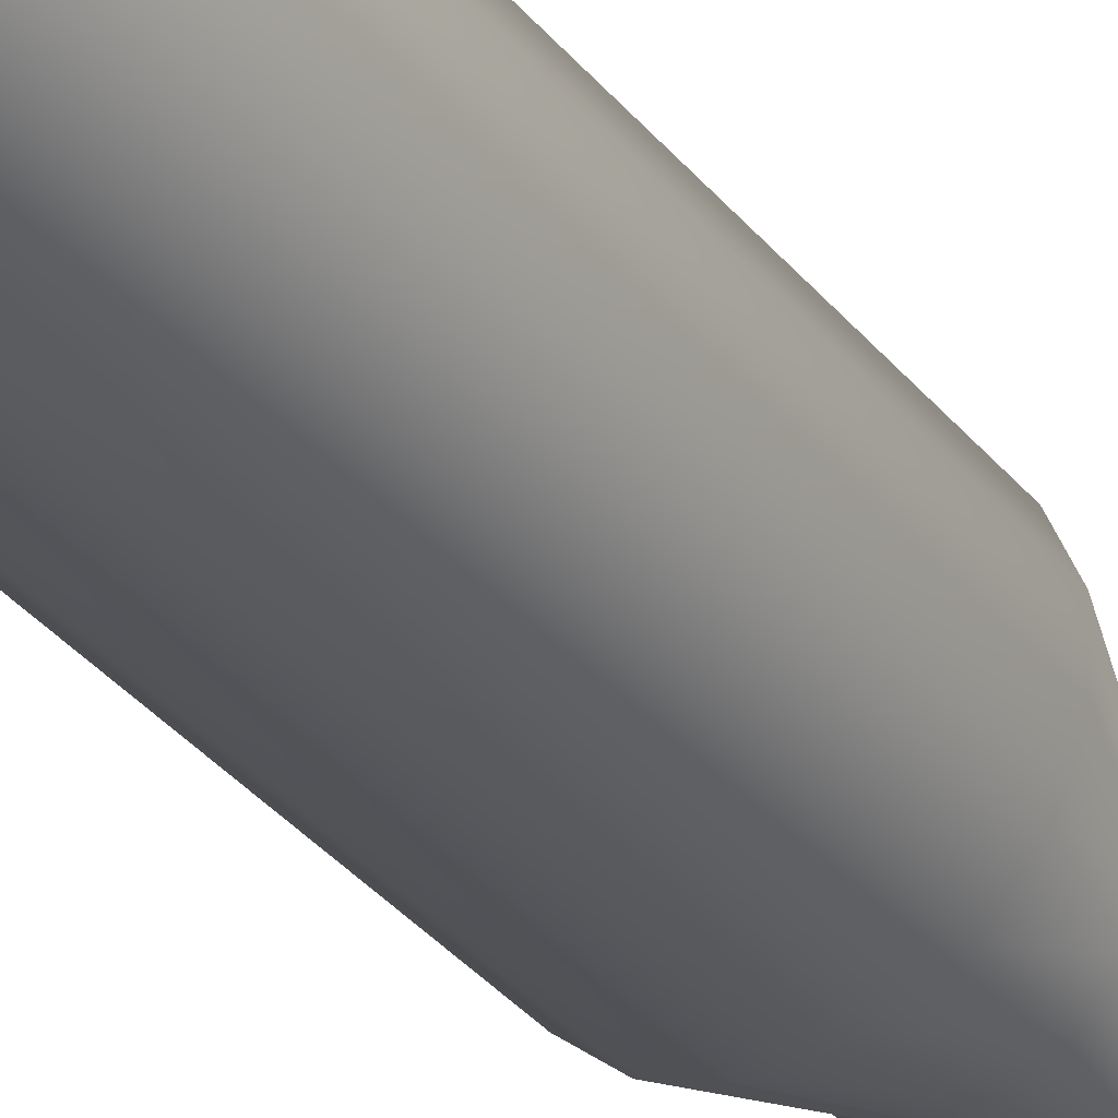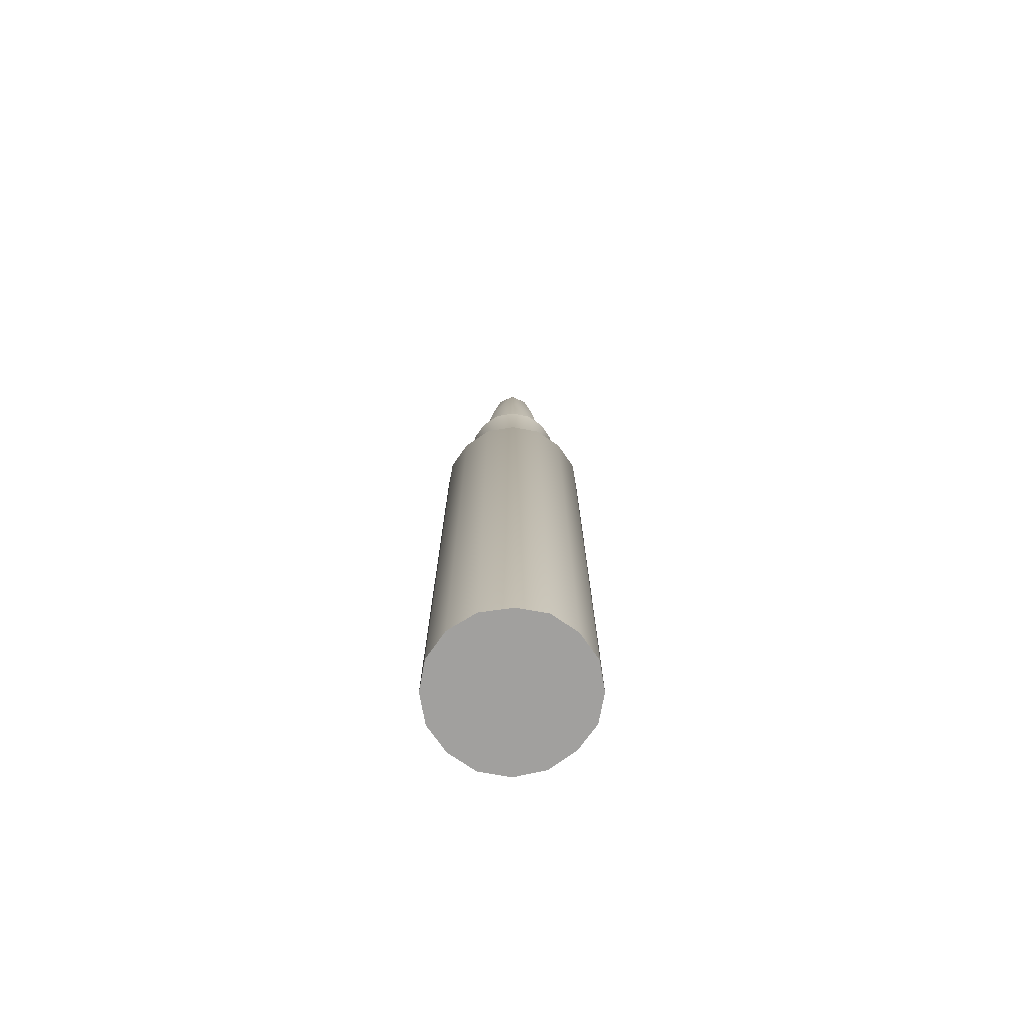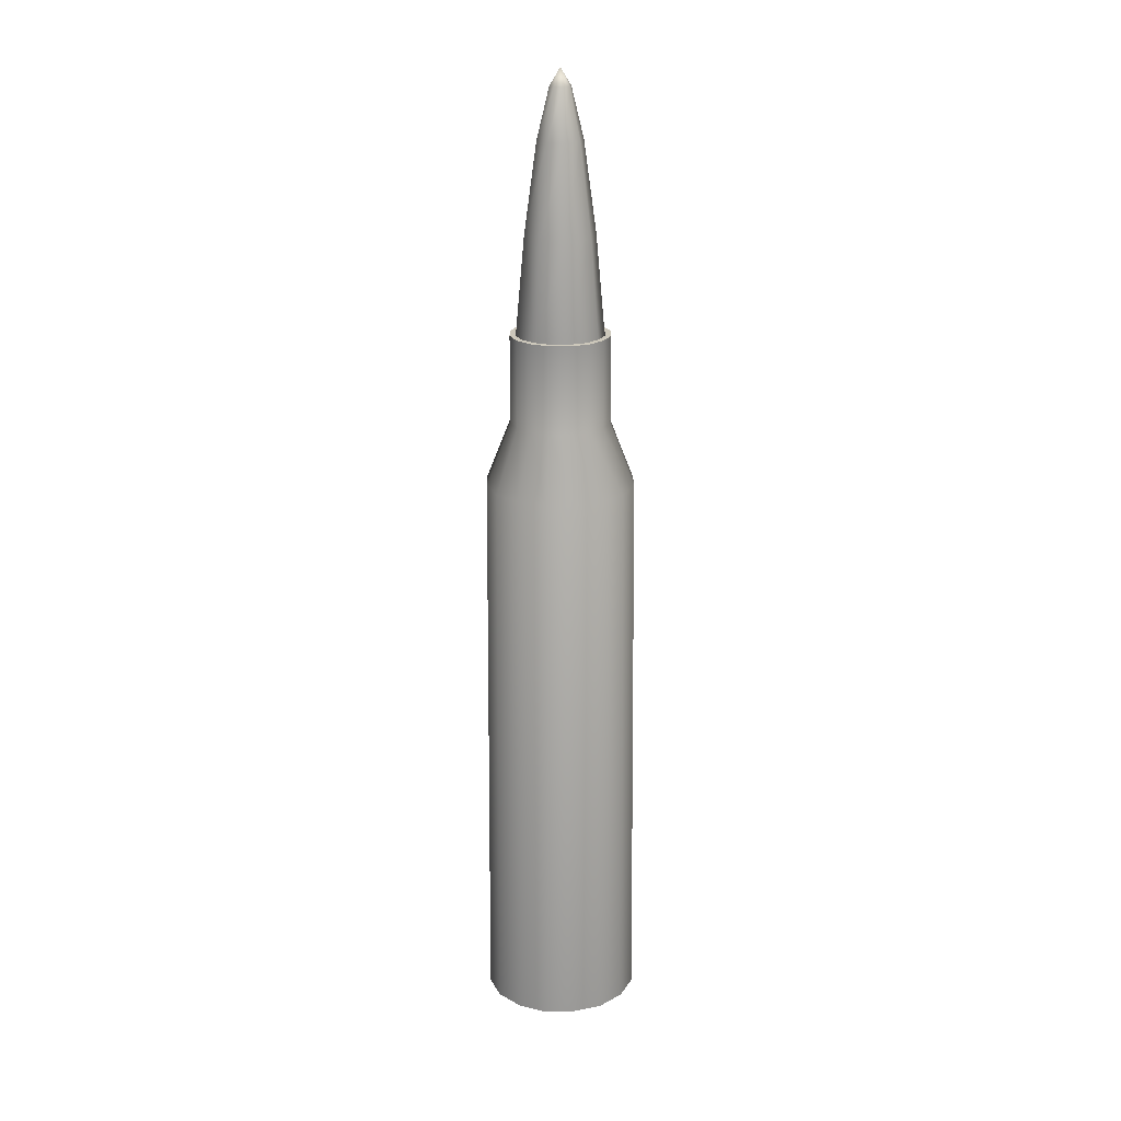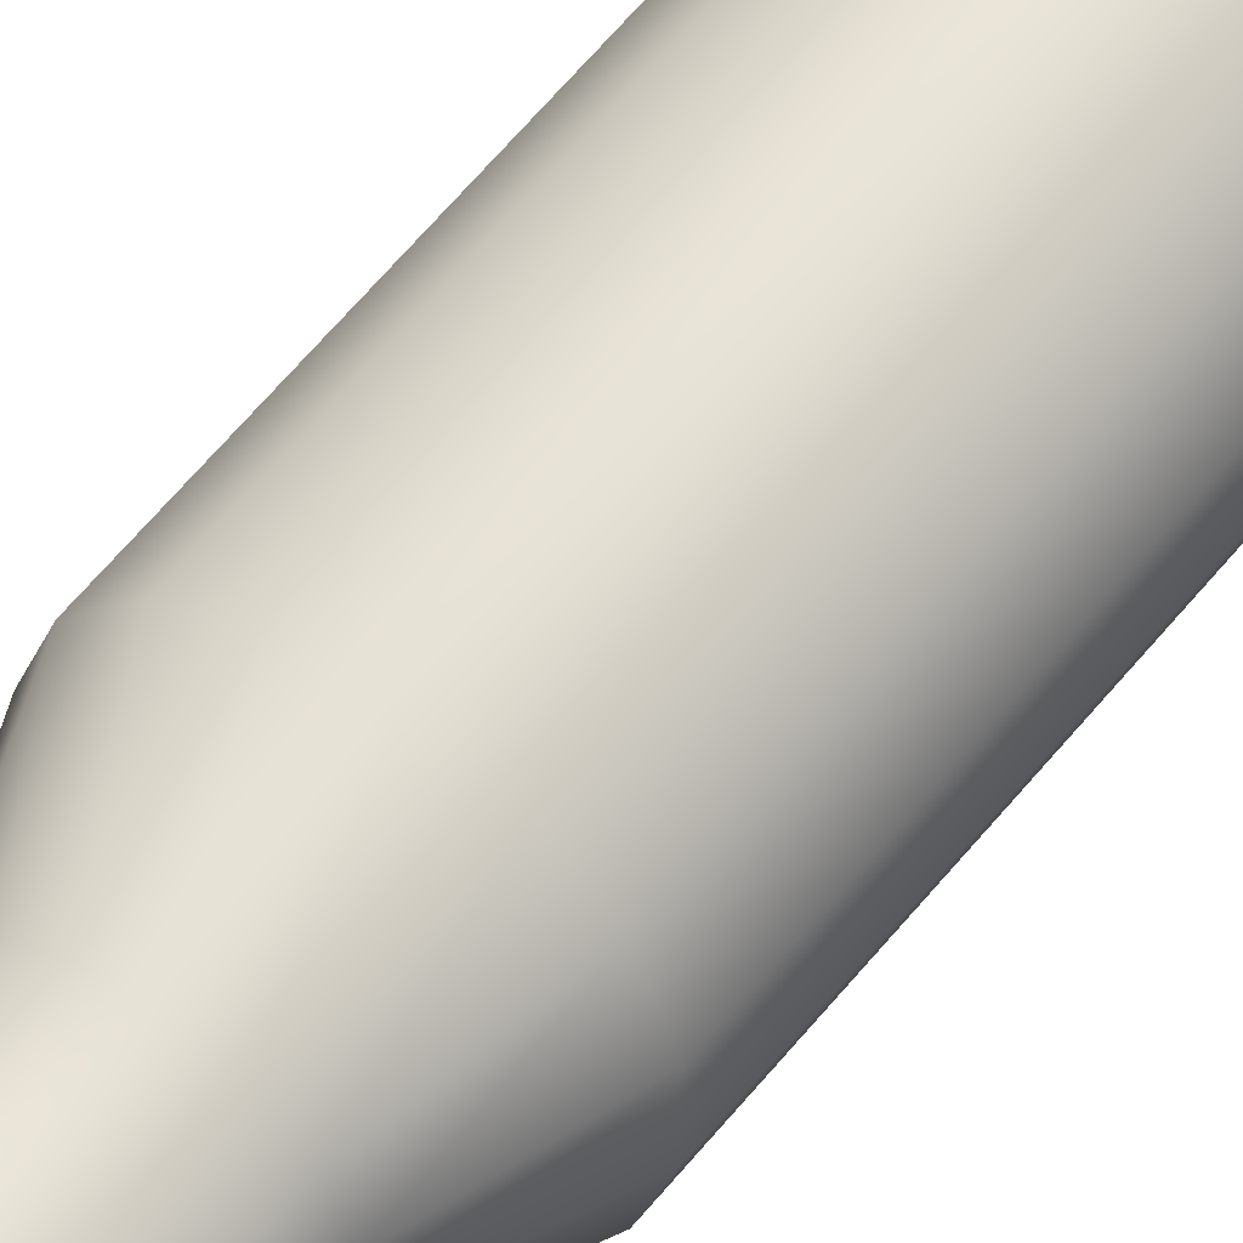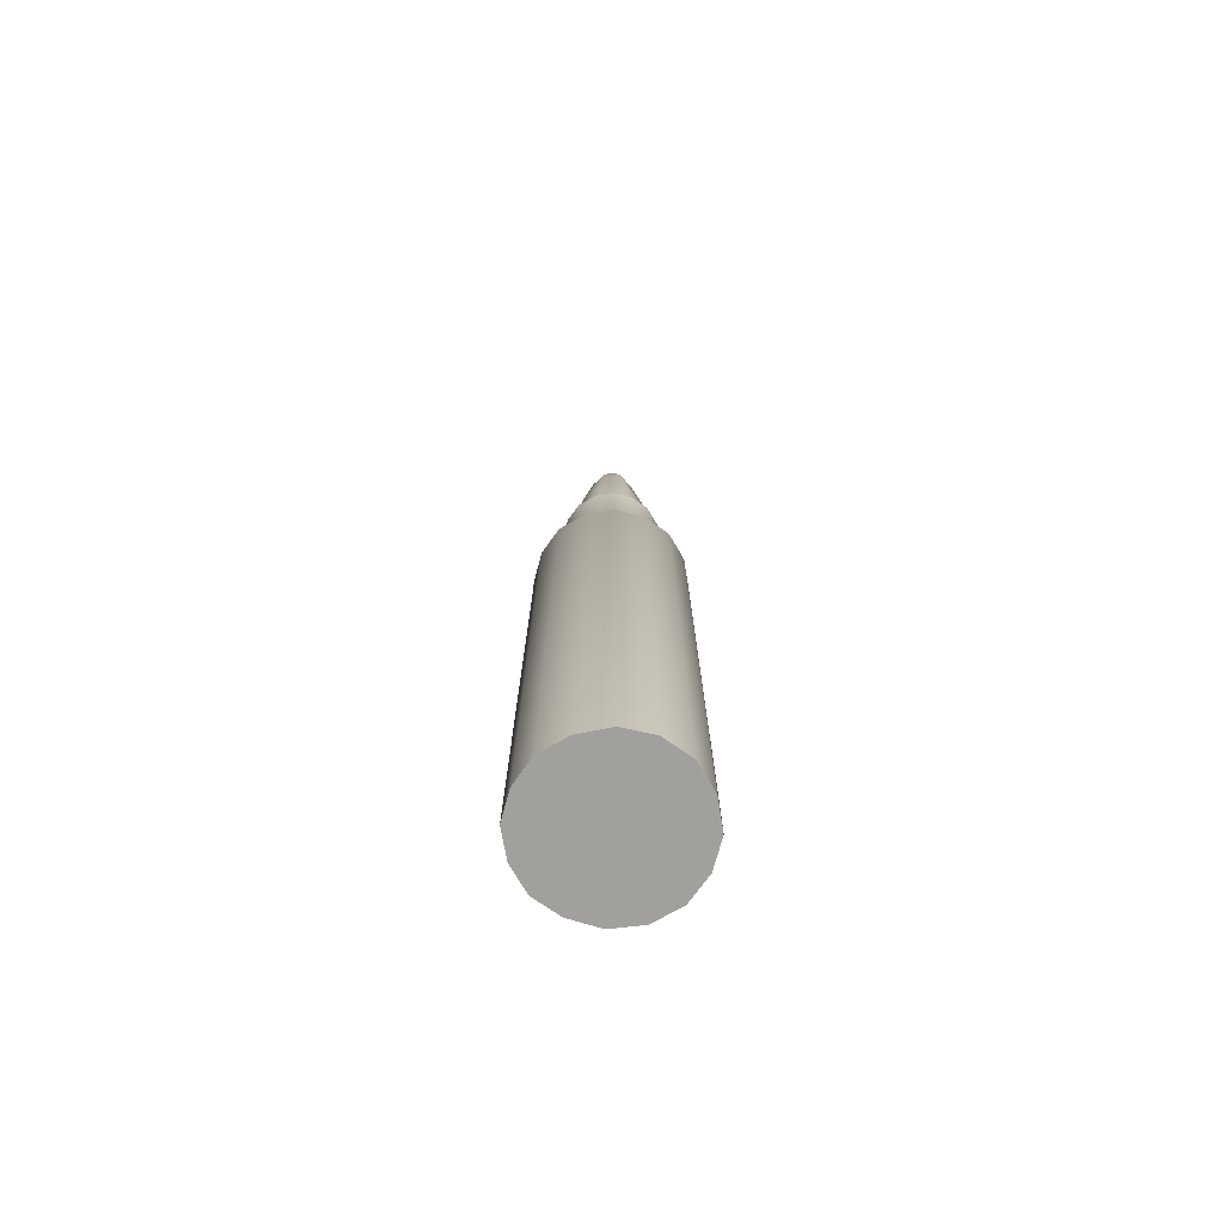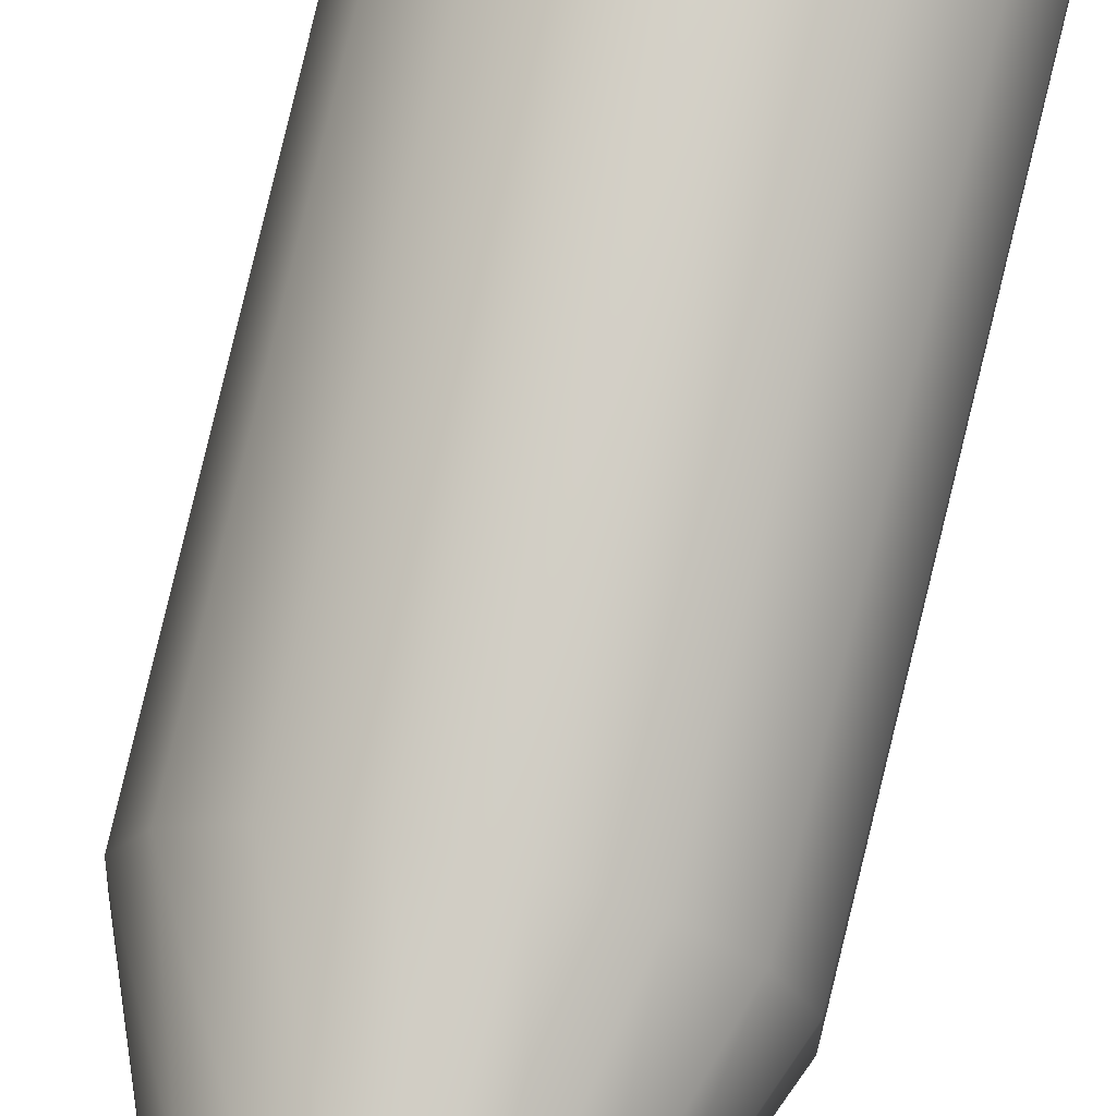
<metadata>
{"format":"obj","ext":"obj","renderer":"f3d","projection":"perspective","resolution":1024,"background":"white","views":[{"elev":-38.1,"azim":35.2,"up":"+Z"},{"elev":-71.8,"azim":123.5,"up":"+Y"},{"elev":21.3,"azim":-112.3,"up":"+Y"},{"elev":50.2,"azim":-144.6,"up":"+Z"},{"elev":-71.6,"azim":-81.6,"up":"+Y"},{"elev":72.0,"azim":-166.8,"up":"+Z"}]}
</metadata>
<code>
o Bullet_low_bullet_low
v -0.01424 -0.161 -0.3055
v -0.01734 -0.161 -0.3008
v -0.01645 -0.161 -0.295
v -0.01162 -0.161 -0.2918
v -0.005932 -0.161 -0.2929
v -0.002709 -0.161 -0.2977
v -0.004103 -0.161 -0.3035
v -0.008752 -0.161 -0.3066
v -0.01409 -0.106 -0.3051
v -0.01711 -0.106 -0.3006
v -0.01605 -0.106 -0.2953
v -0.01153 -0.106 -0.2923
v -0.006195 -0.106 -0.2933
v -0.003175 -0.106 -0.2978
v -0.004235 -0.106 -0.3032
v -0.008756 -0.106 -0.3062
v -0.01279 -0.1 -0.3032
v -0.01481 -0.1 -0.3002
v -0.0141 -0.1 -0.2966
v -0.01107 -0.1 -0.2946
v -0.007498 -0.1 -0.2953
v -0.005474 -0.1 -0.2983
v -0.006185 -0.1 -0.3019
v -0.009214 -0.1 -0.3039
v -0.01279 -0.09157 -0.3032
v -0.01482 -0.09157 -0.3002
v -0.01411 -0.09157 -0.2966
v -0.01107 -0.09157 -0.2945
v -0.007492 -0.09157 -0.2953
v -0.005463 -0.09157 -0.2983
v -0.006176 -0.09157 -0.3019
v -0.009212 -0.09157 -0.3039
v -0.01249 -0.09157 -0.3027
v -0.01429 -0.09157 -0.3
v -0.01366 -0.09157 -0.2969
v -0.01097 -0.09157 -0.2951
v -0.007796 -0.09157 -0.2957
v -0.005999 -0.09157 -0.2984
v -0.00663 -0.09157 -0.3016
v -0.009318 -0.09157 -0.3034
v -0.01249 -0.09392 -0.3027
v -0.01429 -0.09392 -0.3
v -0.01366 -0.09392 -0.2969
v -0.01097 -0.09392 -0.2951
v -0.007794 -0.09392 -0.2957
v -0.005996 -0.09392 -0.2984
v -0.006628 -0.09392 -0.3016
v -0.009318 -0.09392 -0.3034
v -0.01248 -0.09158 -0.3027
v -0.01426 -0.09158 -0.3
v -0.01363 -0.09158 -0.2969
v -0.01096 -0.09158 -0.2951
v -0.00781 -0.09158 -0.2957
v -0.006024 -0.09158 -0.2984
v -0.006651 -0.09158 -0.3016
v -0.009323 -0.09158 -0.3033
v -0.007355 -0.0823 -0.3011
v -0.008012 -0.07386 -0.2988
v -0.01135 -0.07386 -0.301
v -0.006854 -0.0823 -0.2986
v -0.01293 -0.0823 -0.2974
v -0.01057 -0.07386 -0.2971
v -0.0108 -0.0823 -0.2959
v -0.008337 -0.07386 -0.3004
v -0.01201 -0.0823 -0.302
v -0.009719 -0.07386 -0.3014
v -0.009489 -0.0823 -0.3025
v -0.01227 -0.07386 -0.2996
v -0.01343 -0.0823 -0.2999
v -0.01195 -0.07386 -0.298
v -0.008936 -0.07386 -0.2974
v -0.00828 -0.0823 -0.2964
v -0.0107 -0.0691 -0.3001
v -0.01034 -0.0691 -0.2982
v -0.009308 -0.0691 -0.2998
v -0.01113 -0.0691 -0.2994
v -0.009947 -0.0691 -0.3002
v -0.01098 -0.0691 -0.2987
v -0.009158 -0.0691 -0.299
v -0.009585 -0.0691 -0.2984
v -0.01014 -0.06748 -0.2992
v -0.01248 -0.1025 -0.3027
v -0.01426 -0.1025 -0.3
v -0.01363 -0.1025 -0.2969
v -0.01096 -0.1025 -0.2951
v -0.00781 -0.1025 -0.2957
v -0.006024 -0.1025 -0.2984
v -0.006651 -0.1025 -0.3016
v -0.009323 -0.1025 -0.3033
v -0.01485 -0.09157 -0.2983
v -0.005442 -0.1 -0.3002
v -0.01484 -0.1 -0.2983
v -0.003127 -0.106 -0.3006
v -0.0163 -0.161 -0.3035
v -0.01438 -0.161 -0.2929
v -0.01609 -0.106 -0.3032
v -0.01412 -0.106 -0.2933
v -0.01413 -0.1 -0.3019
v -0.01281 -0.1 -0.2952
v -0.01414 -0.09157 -0.3019
v -0.01281 -0.09157 -0.2952
v -0.01368 -0.09157 -0.3016
v -0.01251 -0.09157 -0.2957
v -0.01368 -0.09392 -0.3016
v -0.01251 -0.09392 -0.2957
v -0.01716 -0.106 -0.2978
v -0.008654 -0.161 -0.2917
v -0.01162 -0.161 -0.3066
v -0.008747 -0.106 -0.2922
v -0.01154 -0.106 -0.3062
v -0.009208 -0.1 -0.2945
v -0.01108 -0.1 -0.3039
v -0.009205 -0.09157 -0.2945
v -0.01108 -0.09157 -0.3039
v -0.009313 -0.09157 -0.2951
v -0.01097 -0.09157 -0.3034
v -0.009312 -0.09392 -0.295
v -0.01097 -0.09392 -0.3034
v -0.002801 -0.161 -0.3007
v -0.003797 -0.161 -0.295
v -0.006094 -0.161 -0.3055
v -0.004195 -0.106 -0.2952
v -0.006169 -0.106 -0.3052
v -0.006158 -0.1 -0.2966
v -0.00748 -0.1 -0.3032
v -0.006149 -0.09157 -0.2966
v -0.007474 -0.09157 -0.3032
v -0.006606 -0.09157 -0.2969
v -0.00778 -0.09157 -0.3028
v -0.006604 -0.09392 -0.2969
v -0.007778 -0.09392 -0.3028
v -0.0175 -0.161 -0.2978
v -0.005431 -0.09157 -0.3002
v -0.01431 -0.09157 -0.2984
v -0.005971 -0.09157 -0.3001
v -0.01432 -0.09392 -0.2984
v -0.005968 -0.09392 -0.3001
v -0.007342 -0.161 -0.2997
v -0.01293 -0.161 -0.2986
v -0.01491 -0.161 -0.2983
v -0.01013 -0.161 -0.2992
v -0.005374 -0.161 -0.3002
f 95 97 11 3
f 108 110 16 8
f 132 106 10 2
f 93 91 22 14
f 97 99 19 11
f 110 112 24 16
f 123 125 23 15
f 109 111 20 12
f 96 98 17 9
f 99 101 27 19
f 125 127 31 23
f 111 113 28 20
f 98 100 25 17
f 124 126 29 21
f 92 90 26 18
f 94 96 9 1
f 107 109 12 4
f 112 114 32 24
f 105 103 36 44
f 104 102 34 42
f 128 130 45 37
f 100 26 34 102
f 122 124 21 13
f 56 67 57 55
f 57 67 66 64
f 54 60 72 53
f 79 75 81
f 68 70 78 76
f 60 57 64 58
f 50 51 61 69
f 71 72 60 58
f 63 52 53 72
f 55 57 60 54
f 67 56 49 65
f 59 68 76 73
f 74 80 81
f 76 78 81
f 73 76 81
f 51 52 63 61
f 49 50 69 65
f 78 74 81
f 58 64 75 79
f 61 63 62 70
f 62 71 80 74
f 81 80 79
f 80 71 58 79
f 66 59 73 77
f 70 62 74 78
f 63 72 71 62
f 77 73 81
f 65 69 68 59
f 64 66 77 75
f 67 65 59 66
f 69 61 70 68
f 87 54 53 86
f 54 87 88 55
f 51 84 85 52
f 56 89 82 49
f 55 88 89 56
f 75 77 81
f 108 8 138 141
f 84 51 50 83
f 123 121 8 16
f 120 122 13 5
f 121 7 119 142
f 1 108 141 139
f 106 92 18 10
f 128 126 30 38
f 134 90 27 35
f 116 114 25 33
f 91 133 30 22
f 135 133 31 39
f 103 101 28 36
f 129 127 32 40
f 115 113 29 37
f 118 116 33 41
f 117 115 37 45
f 129 131 47 39
f 135 137 46 38
f 134 136 42 34
f 119 93 14 6
f 86 89 88 87
f 84 83 82 85
f 85 82 89 86
f 52 85 86 53
f 49 82 83 50
f 142 119 6 120
f 139 141 107 4
f 141 138 5 107
f 140 132 2 94
f 35 27 101 103
f 7 15 93 119
f 25 100 102 33
f 41 33 102 104
f 43 35 103 105
f 2 10 96 94
f 18 26 100 98
f 20 28 101 99
f 10 18 98 96
f 12 20 99 97
f 4 12 97 95
f 138 142 120 5
f 44 36 115 117
f 48 40 116 118
f 36 28 113 115
f 40 32 114 116
f 95 3 132 140
f 17 25 114 112
f 5 13 109 107
f 21 29 113 111
f 13 21 111 109
f 9 17 112 110
f 1 9 110 108
f 4 95 140 139
f 40 48 131 129
f 39 31 127 129
f 37 29 126 128
f 8 121 142 138
f 6 14 122 120
f 15 7 121 123
f 14 22 124 122
f 38 46 130 128
f 22 30 126 124
f 24 32 127 125
f 16 24 125 123
f 139 140 94 1
f 35 43 136 134
f 39 47 137 135
f 38 30 133 135
f 23 31 133 91
f 34 26 90 134
f 11 19 92 106
f 19 27 90 92
f 15 23 91 93
f 3 11 106 132

</code>
